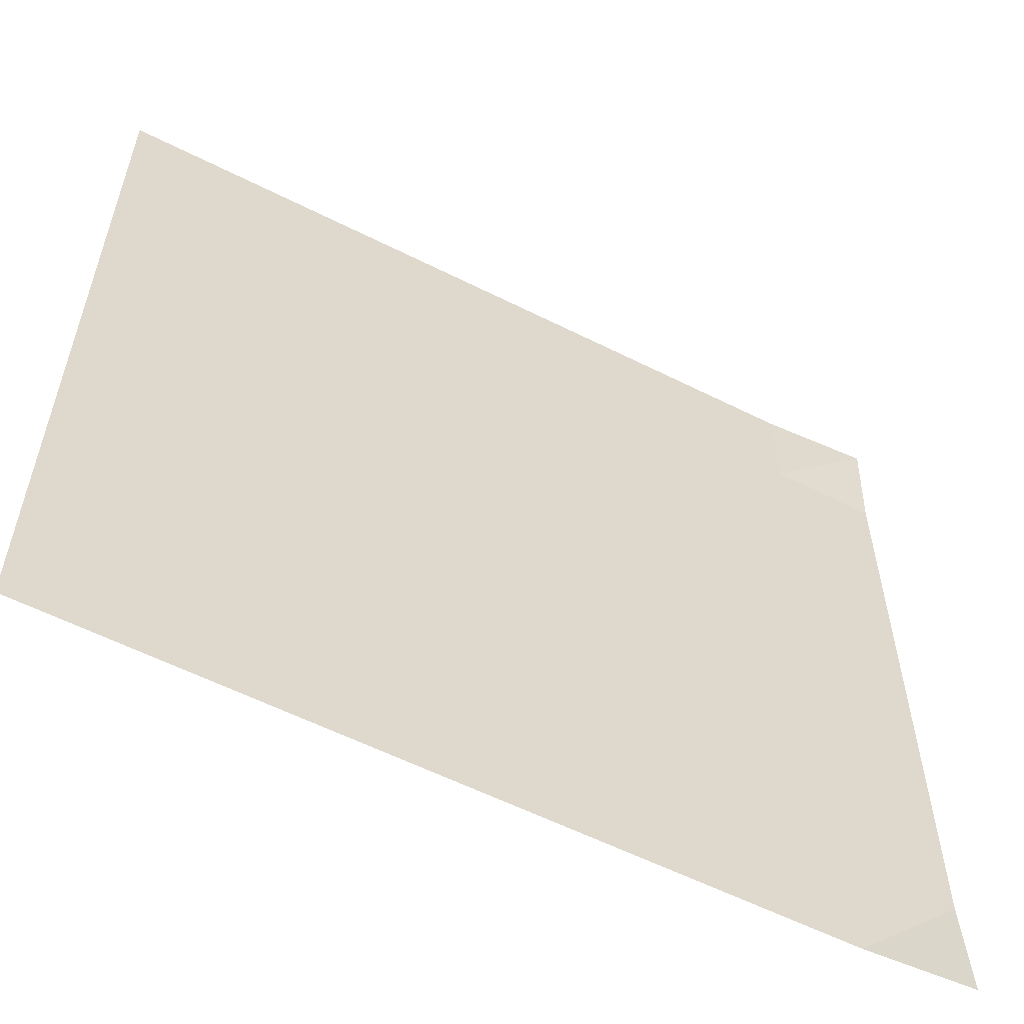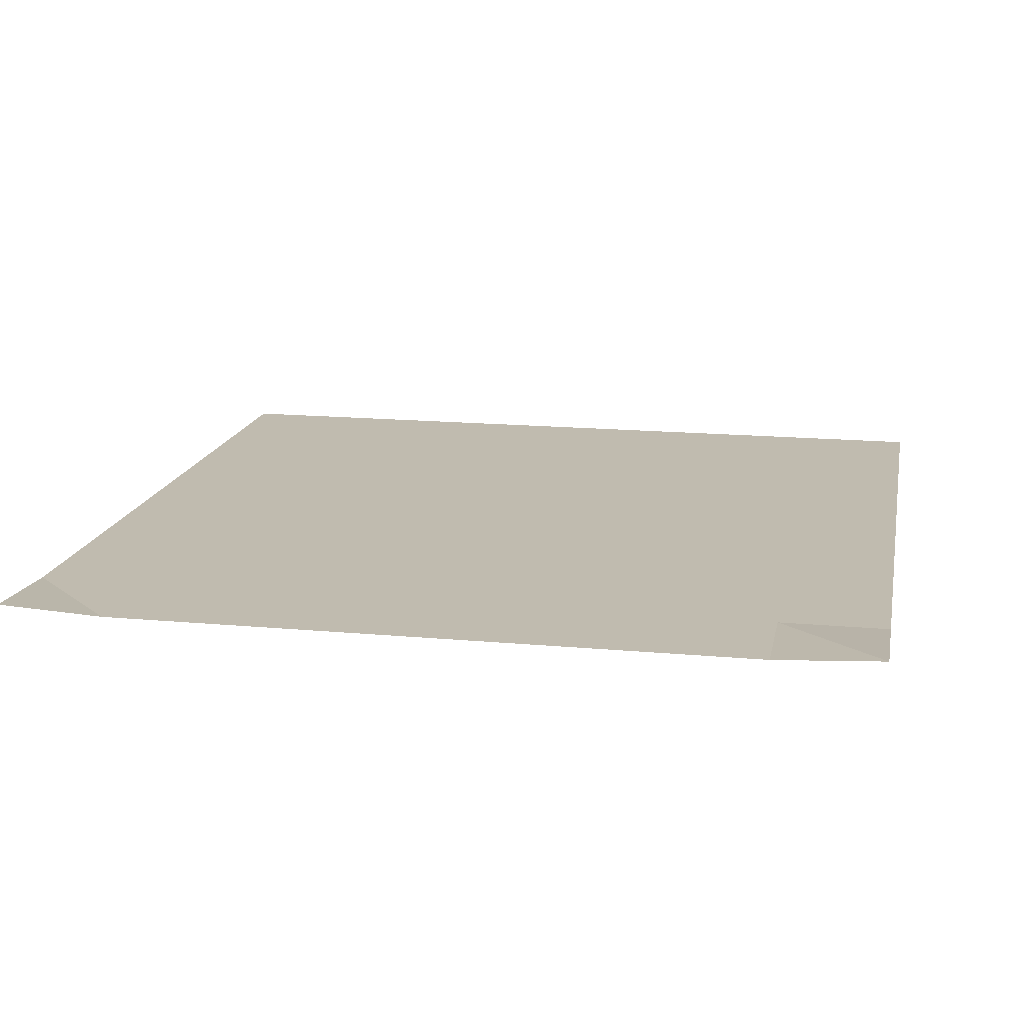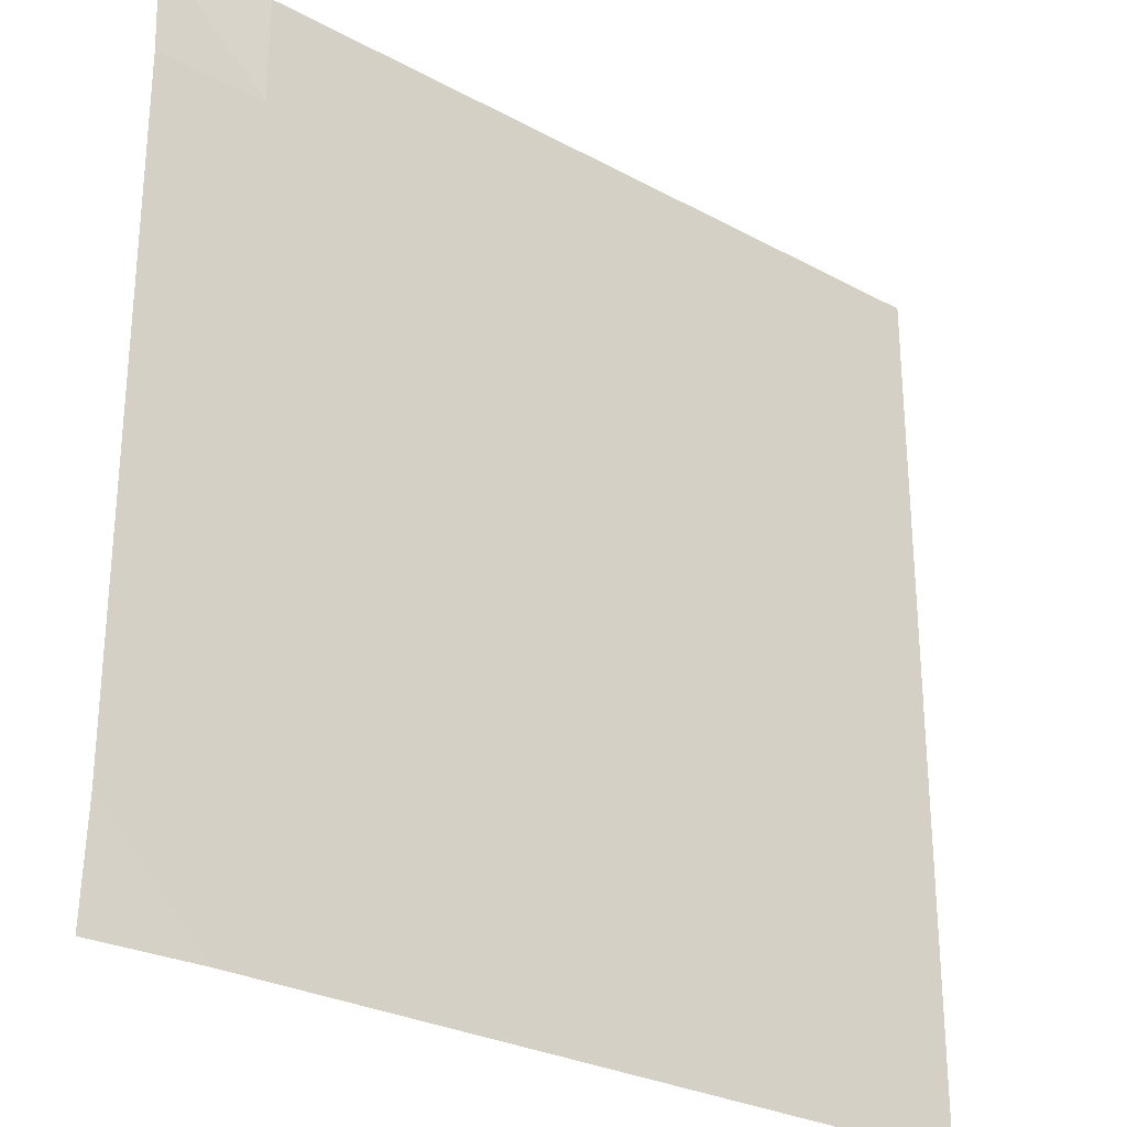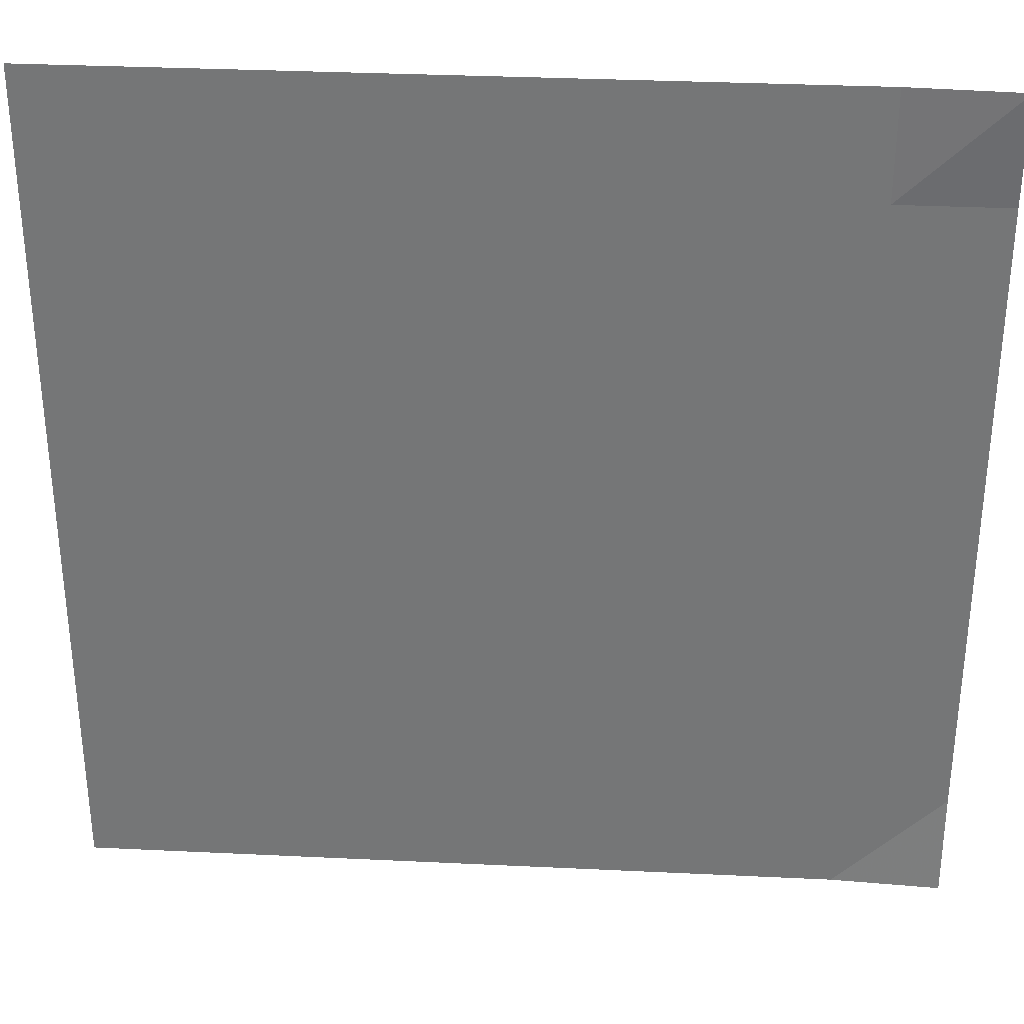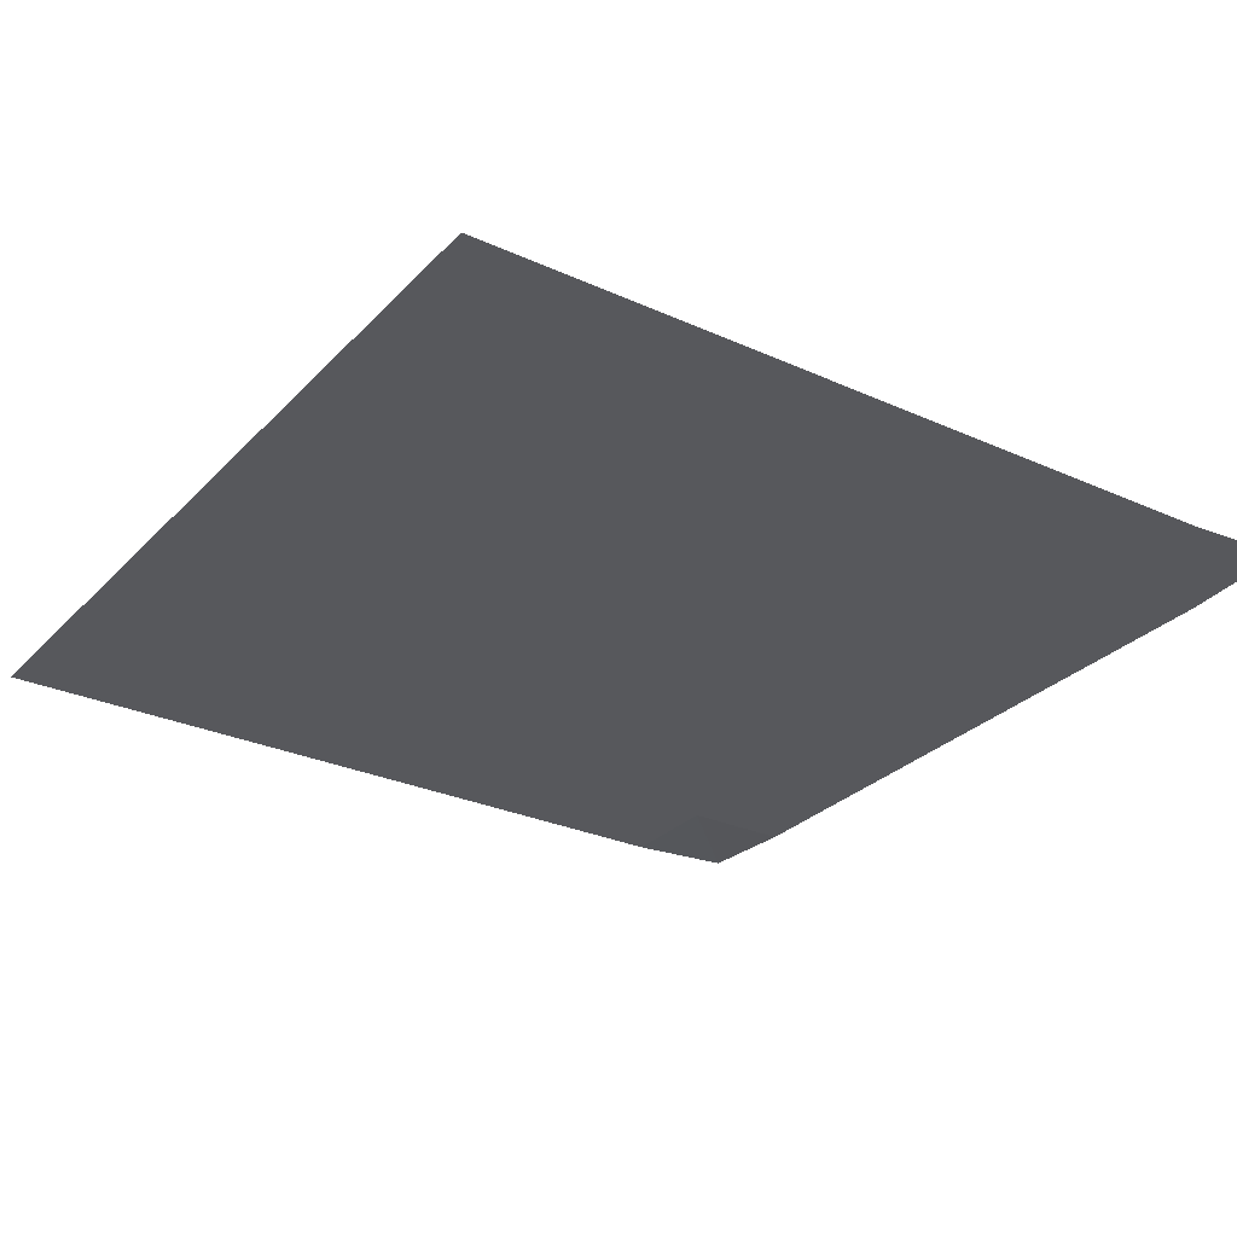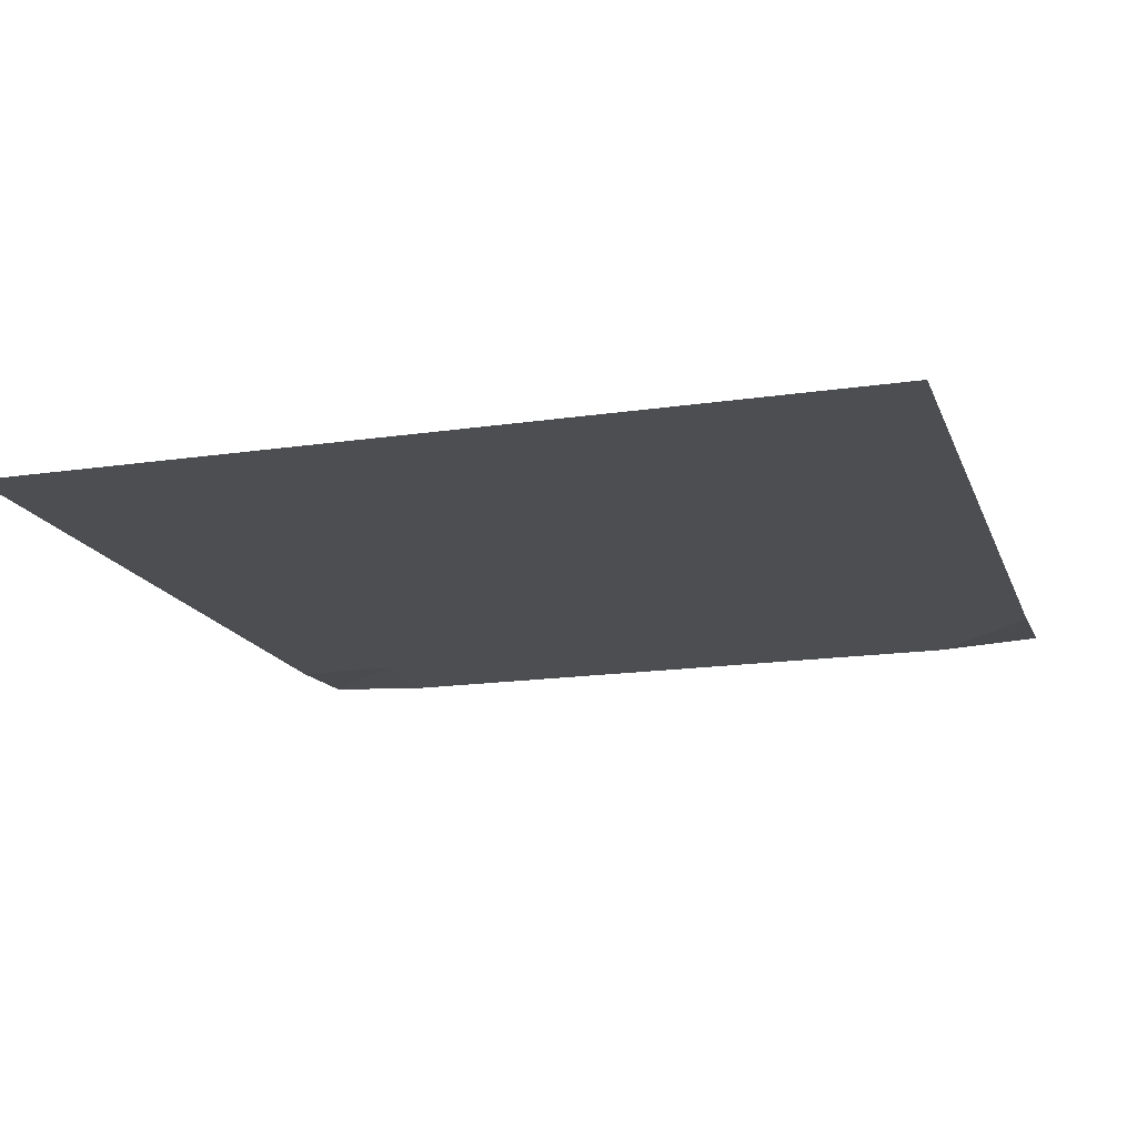
<metadata>
{"format":"obj","ext":"obj","renderer":"f3d","projection":"perspective","resolution":1024,"background":"white","views":[{"elev":-58.3,"azim":152.5,"up":"+Z"},{"elev":15.9,"azim":-79.1,"up":"+Y"},{"elev":-27.7,"azim":-39.6,"up":"+Z"},{"elev":32.8,"azim":-176.2,"up":"+Z"},{"elev":-28.5,"azim":145.9,"up":"+Y"},{"elev":-16.7,"azim":106.8,"up":"+Y"}]}
</metadata>
<code>
v -1 0 -1
v -1 -0.01347 -0.7501
v -1 -0.01348 -0.5
v -1 -0.01348 -0.25
v -1 -0.01348 3.927e-07
v -1 -0.01348 0.25
v -1 -0.01348 0.5
v -1 -0.01347 0.7501
v -1 0 1
v -0.7501 -0.01347 -1
v -0.75 -0.01348 -0.75
v -0.75 -0.01348 -0.5
v -0.75 -0.01348 -0.25
v -0.75 -0.01348 2.805e-07
v -0.75 -0.01348 0.25
v -0.75 -0.01348 0.5
v -0.75 -0.01347 0.75
v -0.7501 -0.01347 1
v -0.5 -0.01348 -1
v -0.5 -0.01348 -0.75
v -0.5 -0.01348 -0.5
v -0.5 -0.01348 -0.25
v -0.5 -0.01348 1.249e-07
v -0.5 -0.01348 0.25
v -0.5 -0.01348 0.5
v -0.5 -0.01348 0.75
v -0.5 -0.01348 1
v -0.25 -0.01348 -1
v -0.25 -0.01348 -0.75
v -0.25 -0.01348 -0.5
v -0.25 -0.01348 -0.25
v -0.25 -0.01348 4.023e-08
v -0.25 -0.01348 0.25
v -0.25 -0.01348 0.5
v -0.25 -0.01348 0.75
v -0.25 -0.01348 1
v -4.865e-07 -0.01348 -1
v -4.156e-10 -0.01348 -0.75
v -4.338e-10 -0.01348 -0.5
v -1.148e-09 -0.01348 -0.25
v -9.587e-09 -0.01348 1.173e-08
v -4.421e-08 -0.01348 0.25
v -1.234e-07 -0.01348 0.5
v -2.191e-07 -0.01348 0.75
v -4.336e-07 -0.01348 1
v 0.25 -0.01348 -1
v 0.25 -0.01348 -0.75
v 0.25 -0.01348 -0.5
v 0.25 -0.01348 -0.25
v 0.25 -0.01348 1.466e-09
v 0.25 -0.01348 0.25
v 0.25 -0.01348 0.5
v 0.25 -0.01348 0.75
v 0.25 -0.01348 1
v 0.5 -0.01348 -1
v 0.5 -0.01348 -0.75
v 0.5 -0.01348 -0.5
v 0.5 -0.01348 -0.25
v 0.5 -0.01348 -9.108e-11
v 0.5 -0.01348 0.25
v 0.5 -0.01348 0.5
v 0.5 -0.01348 0.75
v 0.5 -0.01348 1
v 0.75 -0.01348 -1
v 0.75 -0.01348 -0.75
v 0.75 -0.01348 -0.5
v 0.75 -0.01348 -0.25
v 0.75 -0.01348 -9.528e-11
v 0.75 -0.01348 0.25
v 0.75 -0.01348 0.5
v 0.75 -0.01348 0.75
v 0.75 -0.01348 1
v 1 -0.01348 -1
v 1 -0.01348 -0.75
v 1 -0.01348 -0.5
v 1 -0.01348 -0.25
v 1 -0.01348 -5.003e-11
v 1 -0.01348 0.25
v 1 -0.01348 0.5
v 1 -0.01348 0.75
v 1 -0.01348 1
f 1 10 2
f 2 10 11
f 2 11 3
f 3 11 12
f 3 12 4
f 4 12 13
f 4 13 5
f 5 13 14
f 5 14 6
f 6 14 15
f 6 15 7
f 7 15 16
f 7 16 8
f 8 16 17
f 8 17 9
f 9 17 18
f 10 19 11
f 11 19 20
f 11 20 12
f 12 20 21
f 12 21 13
f 13 21 22
f 13 22 14
f 14 22 23
f 14 23 15
f 15 23 24
f 15 24 16
f 16 24 25
f 16 25 17
f 17 25 26
f 17 26 18
f 18 26 27
f 19 28 20
f 20 28 29
f 20 29 21
f 21 29 30
f 21 30 22
f 22 30 31
f 22 31 23
f 23 31 32
f 23 32 24
f 24 32 33
f 24 33 25
f 25 33 34
f 25 34 26
f 26 34 35
f 26 35 27
f 27 35 36
f 28 37 29
f 29 37 38
f 29 38 30
f 30 38 39
f 30 39 31
f 31 39 40
f 31 40 32
f 32 40 41
f 32 41 33
f 33 41 42
f 33 42 34
f 34 42 43
f 34 43 35
f 35 43 44
f 35 44 36
f 36 44 45
f 37 46 38
f 38 46 47
f 38 47 39
f 39 47 48
f 39 48 40
f 40 48 49
f 40 49 41
f 41 49 50
f 41 50 42
f 42 50 51
f 42 51 43
f 43 51 52
f 43 52 44
f 44 52 53
f 44 53 45
f 45 53 54
f 46 55 47
f 47 55 56
f 47 56 48
f 48 56 57
f 48 57 49
f 49 57 58
f 49 58 50
f 50 58 59
f 50 59 51
f 51 59 60
f 51 60 52
f 52 60 61
f 52 61 53
f 53 61 62
f 53 62 54
f 54 62 63
f 55 64 56
f 56 64 65
f 56 65 57
f 57 65 66
f 57 66 58
f 58 66 67
f 58 67 59
f 59 67 68
f 59 68 60
f 60 68 69
f 60 69 61
f 61 69 70
f 61 70 62
f 62 70 71
f 62 71 63
f 63 71 72
f 64 73 65
f 65 73 74
f 65 74 66
f 66 74 75
f 66 75 67
f 67 75 76
f 67 76 68
f 68 76 77
f 68 77 69
f 69 77 78
f 69 78 70
f 70 78 79
f 70 79 71
f 71 79 80
f 71 80 72
f 72 80 81

</code>
